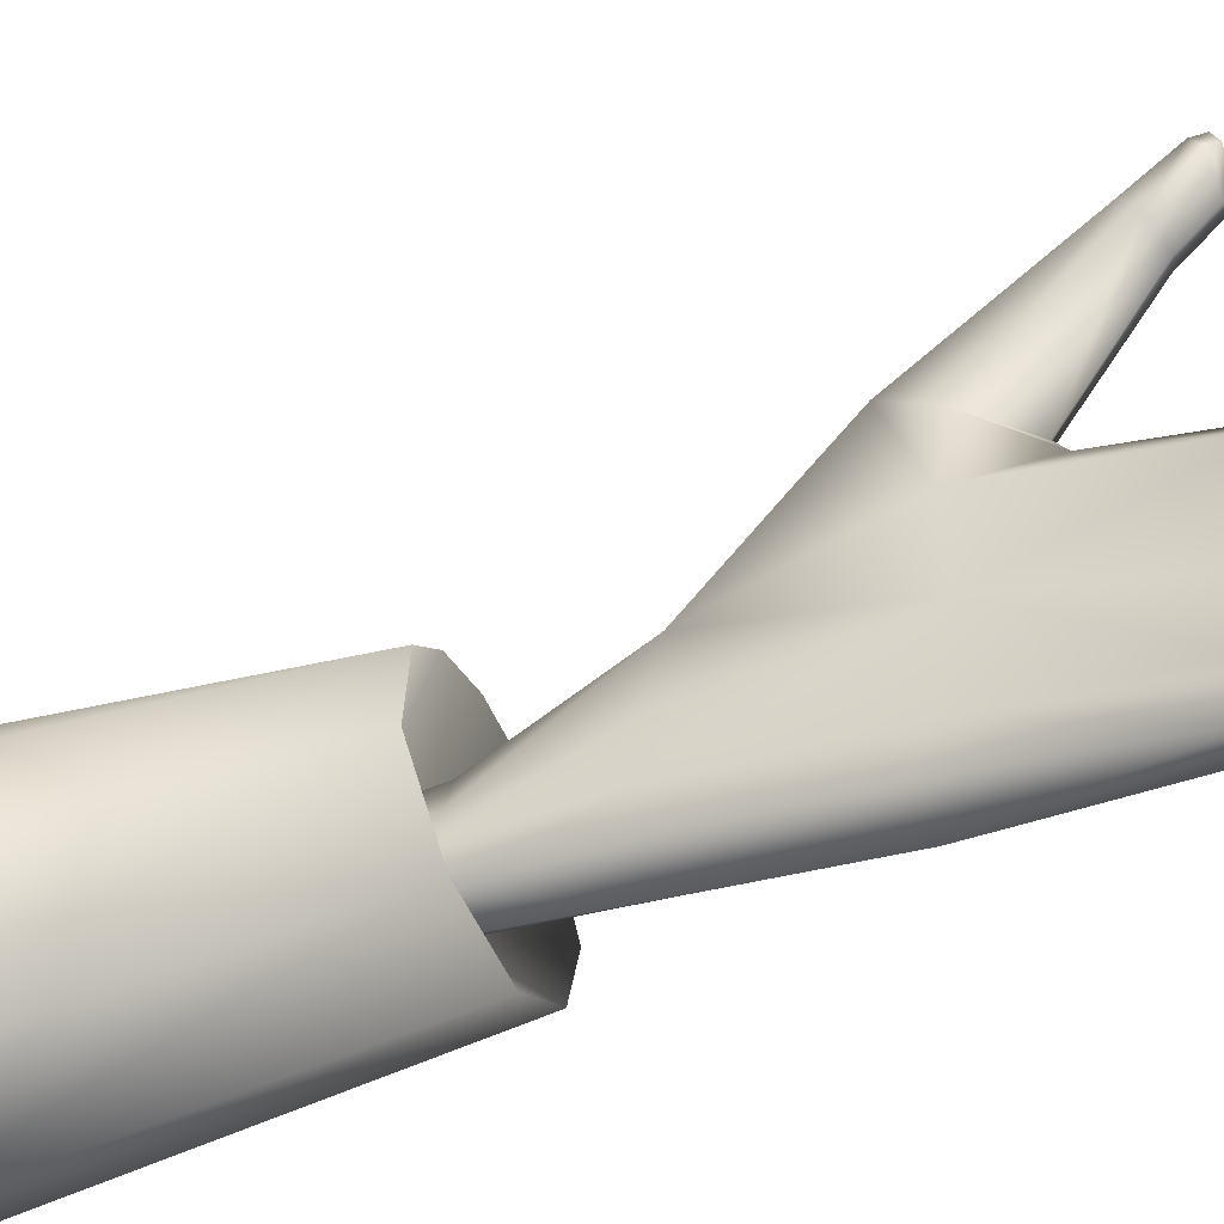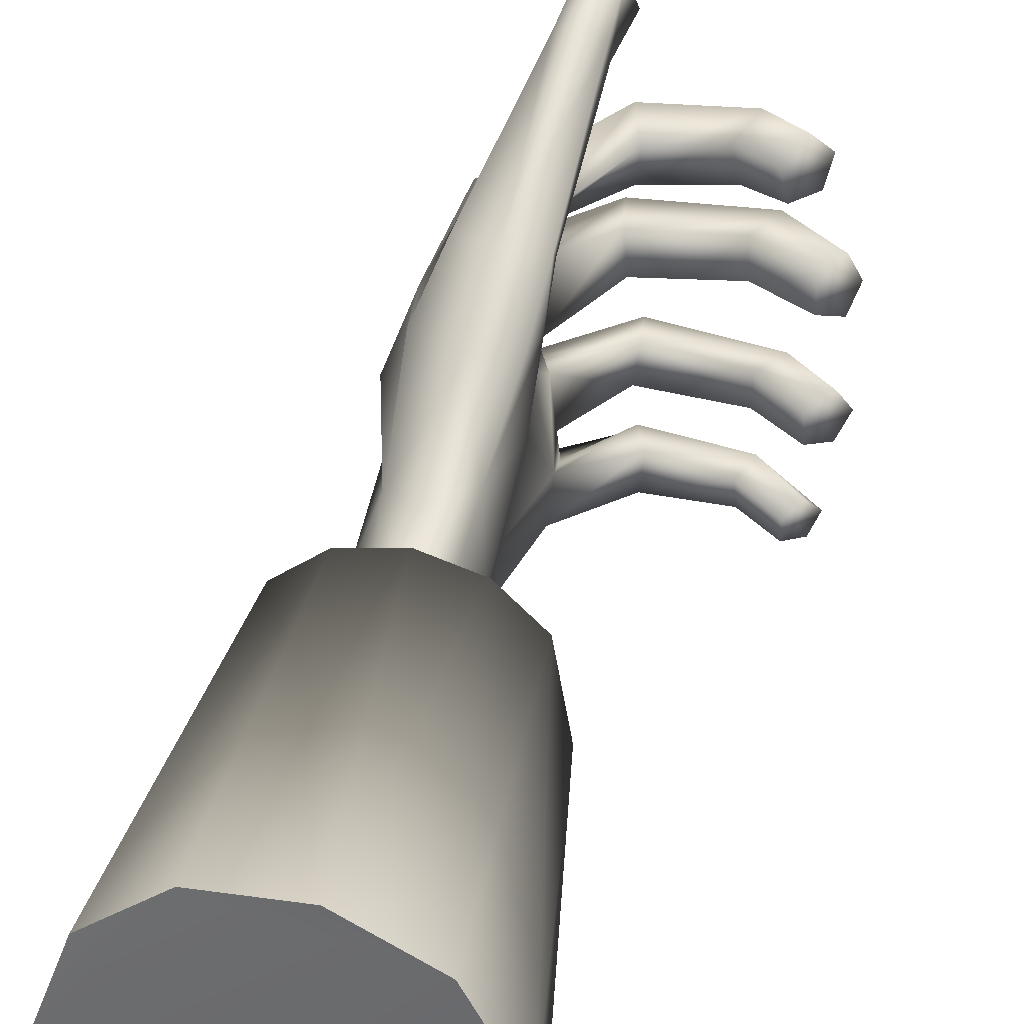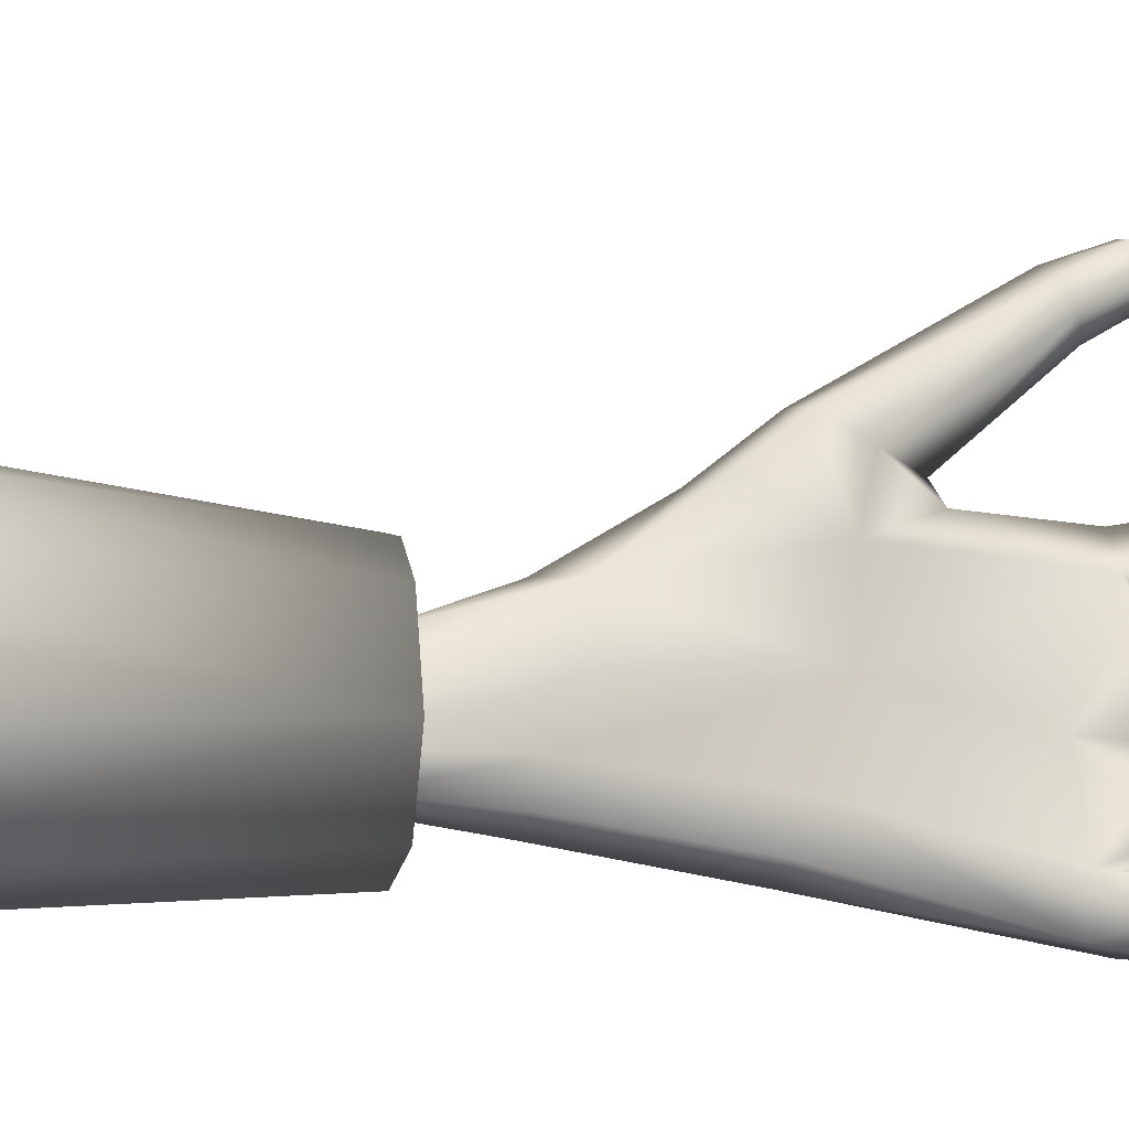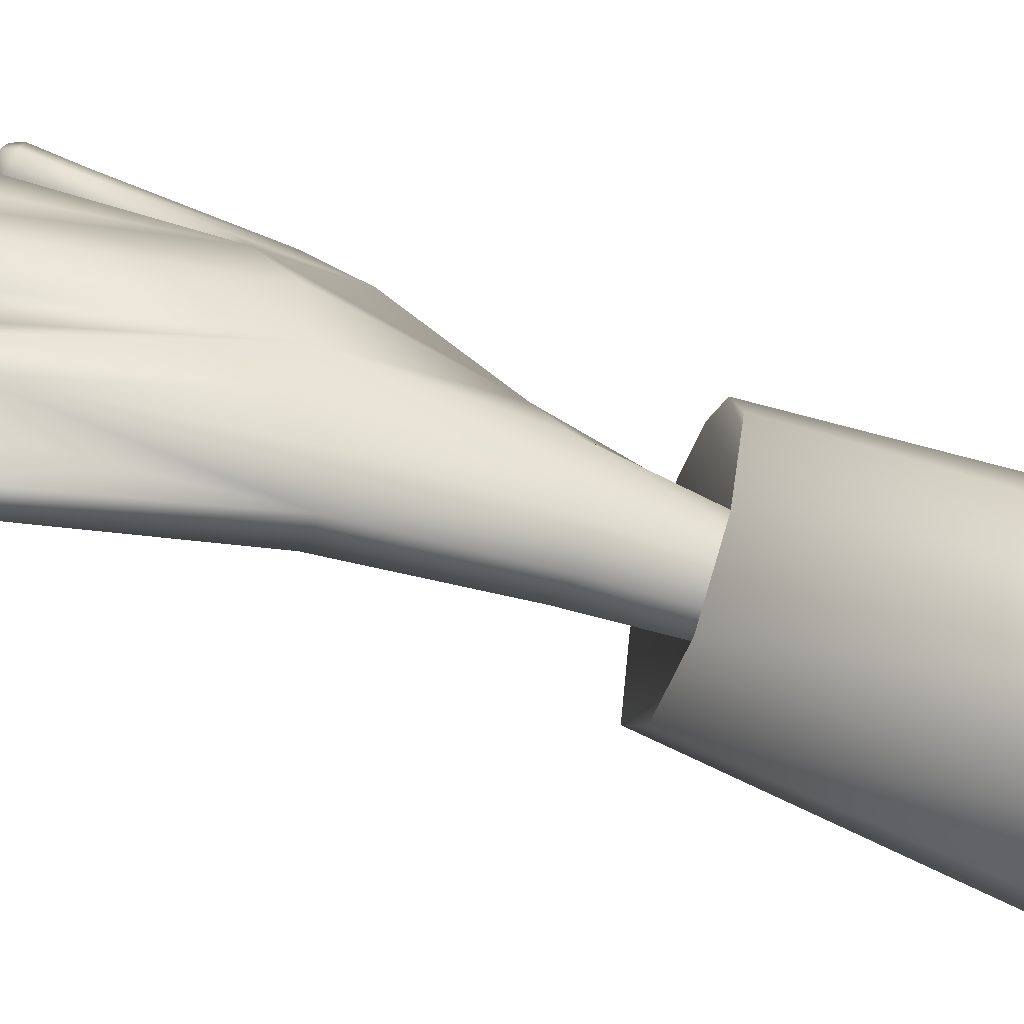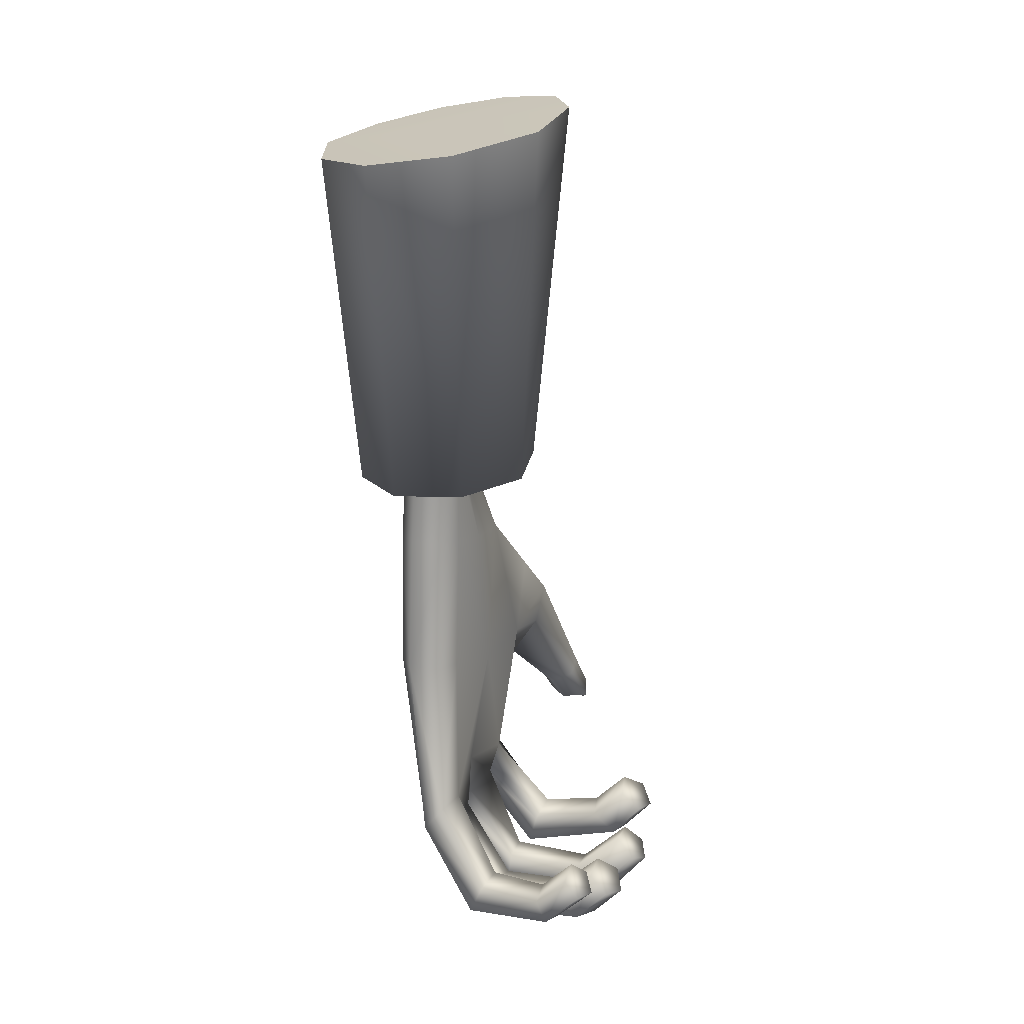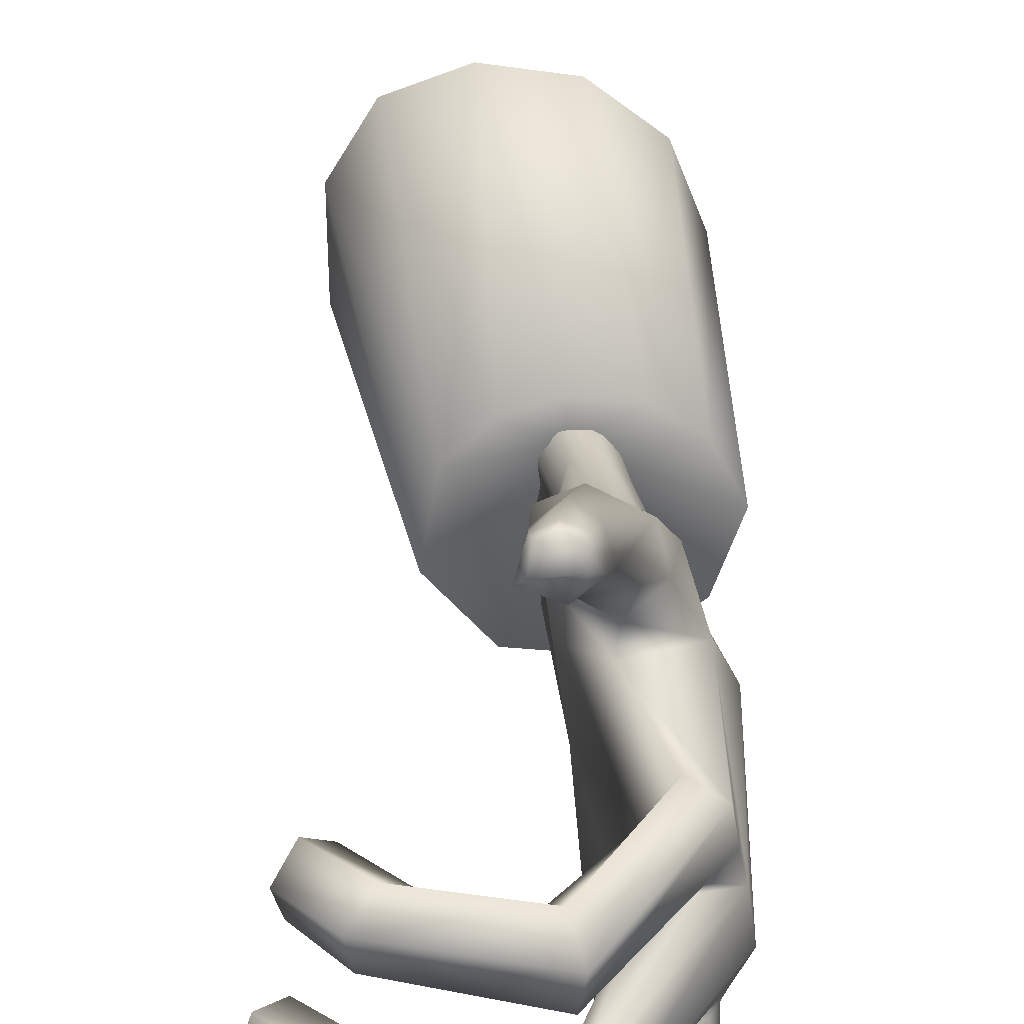
<metadata>
{"format":"obj","ext":"obj","renderer":"f3d","projection":"perspective","resolution":1024,"background":"white","views":[{"elev":-50.4,"azim":110.7,"up":"+Y"},{"elev":30.1,"azim":7.9,"up":"+Y"},{"elev":-15.9,"azim":73.8,"up":"+Y"},{"elev":-53.2,"azim":-112.7,"up":"+Y"},{"elev":23.6,"azim":20.1,"up":"+Z"},{"elev":34.2,"azim":173.7,"up":"+Y"}]}
</metadata>
<code>
v  -0.0136 0.0246 0.0892
v  -0.0162 -0.0022 0.1141
v  0.0001 0.0201 0.09
v  0.0106 0.0098 0.0902
v  0.0144 -0.0127 0.0895
v  -0.0001 -0.0298 0.0876
v  -0.0227 -0.0324 0.0858
v  -0.0397 -0.0197 0.0852
v  -0.0465 0 0.0856
v  -0.0394 0.0144 0.0868
v  -0.0278 0.0227 0.0881
v  -0.0048 -0.0218 -0.0386
v  -0.0038 -0.0277 -0.0372
v  -0.004 -0.0259 -0.0282
v  -0.0132 -0.0182 0.1257
v  -0.0086 -0.0145 0.1256
v  -0.008 -0.0124 0.0941
v  -0.0123 -0.019 0.0956
v  -0.0203 -0.0199 0.0962
v  -0.0203 -0.0179 0.1261
v  -0.0084 -0.0119 0.0627
v  -0.0109 -0.0206 0.0651
v  -0.0101 0.0215 -0.044
v  -0.0236 0.0236 -0.0406
v  -0.0253 0.0159 -0.0404
v  -0.0081 0.016 -0.0427
v  -0.005 -0.0012 0.0605
v  -0.0118 -0.0014 0.0942
v  -0.0078 -0.0024 0.1259
v  -0.0127 0.0024 0.1264
v  -0.014 0.0073 0.0936
v  -0.0064 0.018 0.0572
v  -0.0138 0.019 0.0655
v  -0.0011 0.0262 0.0124
v  -0.0041 0.0046 0.0124
v  -0.0114 0.0358 0.0396
v  -0.0012 0.0352 0.0355
v  -0.0196 -0.0093 -0.0423
v  -0.0067 -0.0101 -0.0414
v  -0.0091 -0.0023 -0.0407
v  -0.0229 -0.0034 -0.0414
v  -0.0083 -0.0154 0.018
v  -0.0094 -0.0261 0.0214
v  -0.0244 0.0156 0.0559
v  -0.0244 0.0343 0.027
v  -0.0248 -0.0133 0.1264
v  -0.0256 -0.0147 0.0963
v  -0.0274 -0.0073 0.0959
v  -0.0265 -0.0076 0.1268
v  -0.0205 -0.0233 0.0657
v  -0.0269 -0.0166 0.0644
v  -0.0199 -0.0291 0.0213
v  -0.0265 -0.0198 0.0191
v  -0.0208 0.0082 0.0922
v  -0.0239 -0.0006 0.1268
v  -0.026 0.001 0.0948
v  -0.0193 0.0024 0.1267
v  -0.0294 -0.0079 0.0637
v  -0.026 0.0312 0.0033
v  -0.0324 0.0155 0.0113
v  -0.0298 0.0023 0.0616
v  -0.0297 -0.0104 0.0178
v  -0.0311 0.0011 0.0149
v  -0.0054 -0.038 -0.0274
v  -0.0113 -0.0392 -0.0347
v  -0.0084 -0.0024 -0.027
v  -0.0191 -0.022 -0.0401
v  -0.0212 -0.0156 -0.0437
v  -0.0085 0.0266 -0.0374
v  -0.0221 0.0328 -0.0412
v  -0.0149 0.0365 -0.0378
v  -0.0088 0.0354 -0.0065
v  -0.0136 -0.0286 -0.0373
v  -0.0002 0.0756 -0.0386
v  0.0028 0.0689 -0.0369
v  0.0109 0.0728 -0.0367
v  0.0092 0.0754 -0.0391
v  -0.0031 0.0731 -0.0358
v  0.0009 0.0806 -0.037
v  -0.0009 0.0799 -0.0343
v  0.0044 0.082 -0.0368
v  0.0037 0.0818 -0.0336
v  0.0084 0.0801 -0.0339
v  0.0078 0.0809 -0.0373
v  0.037 -0.0384 -0.0604
v  0.0351 -0.0337 -0.0557
v  0.0097 -0.0305 -0.0594
v  0.0069 -0.035 -0.064
v  0.0352 -0.0453 -0.0586
v  0.0072 -0.0438 -0.0616
v  0.0316 -0.0446 -0.0519
v  0.0109 -0.0431 -0.0527
v  0.0312 -0.0368 -0.0498
v  0.0121 -0.0326 -0.052
v  0.0447 -0.0201 -0.0687
v  0.0404 -0.0138 -0.0645
v  0.0094 -0.0116 -0.0725
v  0.0083 -0.0181 -0.0777
v  0.0406 -0.0278 -0.0671
v  0.0064 -0.025 -0.0724
v  0.0082 -0.0234 -0.0635
v  0.0334 -0.0259 -0.0614
v  0.0098 -0.0128 -0.0648
v  0.0337 -0.0167 -0.06
v  0.0422 0.006 -0.0778
v  0.0375 0.0141 -0.0746
v  0.0045 0.0137 -0.0772
v  0.0038 0.0051 -0.0823
v  0.0383 -0.0019 -0.0726
v  0.0057 -0.002 -0.0764
v  0.0316 0.0012 -0.0666
v  0.0062 0.0002 -0.067
v  0.0312 0.0111 -0.0679
v  0.0054 0.0111 -0.0681
v  0.0391 0.0357 -0.0684
v  0.0334 0.0415 -0.0639
v  0.0069 0.039 -0.0692
v  0.0044 0.0322 -0.0763
v  0.0373 0.0267 -0.0663
v  0.0056 0.0225 -0.0741
v  0.0298 0.0262 -0.0598
v  0.0079 0.0227 -0.0645
v  0.0278 0.0357 -0.0587
v  0.0092 0.0324 -0.0615
v  -0.0187 0.0448 0.0016
v  -0.0099 0.0408 -0.0035
v  0.0002 0.0633 -0.0277
v  -0.006 0.0675 -0.0261
v  -0.0181 0.048 0.0146
v  -0.0043 0.073 -0.0227
v  0.0067 0.0666 -0.025
v  0.0009 0.0419 0.0094
v  -0.0262 0.0065 -0.0441
v  0.0017 0.0477 0.0208
v  0.0068 0.0726 -0.0215
v  -0.0076 0.0499 0.0228
v  0.0009 0.0767 -0.0201
v  0.05 -0.0406 -0.0461
v  0.0465 -0.0358 -0.0416
v  0.0471 -0.0467 -0.0453
v  0.0419 -0.0455 -0.0405
v  0.0421 -0.0389 -0.0376
v  0.055 -0.0219 -0.0563
v  0.0516 -0.0155 -0.0522
v  0.0514 -0.0287 -0.0545
v  0.0454 -0.0271 -0.0492
v  0.0452 -0.0187 -0.0474
v  0.0555 0.0061 -0.0604
v  0.0523 0.0132 -0.0579
v  0.0525 -0.0008 -0.0571
v  0.0465 0.0019 -0.0516
v  0.0464 0.0107 -0.0521
v  0.0488 0.036 -0.0569
v  0.0441 0.0416 -0.0525
v  0.0467 0.0283 -0.0552
v  0.0401 0.0275 -0.0495
v  0.0383 0.0362 -0.0476
v  -0.0078 0.0336 0.2041
v  0.012 0.025 0.2074
v  0.0235 0.005 0.2083
v  0.0234 -0.0235 0.2063
v  0.0032 -0.0423 0.2015
v  -0.0244 -0.0436 0.1967
v  -0.0461 -0.0277 0.1937
v  -0.0555 -0.0032 0.1931
v  -0.0474 0.0182 0.1955
v  -0.0299 0.0314 0.1996
g hand_left
f 1 2 3
f 3 2 4
f 4 2 5
f 5 2 6
f 6 2 7
f 7 2 8
f 8 2 9
f 9 2 10
f 10 2 11
f 11 2 1
f 12 13 14
f 15 16 17 18
f 15 18 19 20
f 18 17 21 22
f 23 24 25 26
f 27 21 17 28
f 28 17 16 29
f 30 31 28 29
f 32 28 31 33
f 32 34 35 27
f 36 37 32 33
f 27 28 32
f 38 39 40 41
f 21 27 35 42
f 43 22 21 42
f 44 45 36 33
f 46 20 19 47
f 46 47 48 49
f 50 19 18 22
f 51 47 19 50
f 22 43 52 50
f 51 50 52 53
f 44 33 31 54
f 55 49 48 56
f 54 31 30 57
f 55 56 54 57
f 58 48 47 51
f 59 45 44 60
f 61 44 54 56
f 61 56 48 58
f 58 51 53 62
f 58 62 63 61
f 63 60 44 61
f 52 43 64 65
f 35 66 14 42
f 39 12 14 66
f 67 68 62 53
f 38 41 63
f 40 39 66
f 26 69 23
f 25 24 59 60
f 70 71 72 59
f 59 24 70
f 52 73 67 53
f 73 52 65
f 63 62 68 38
f 74 75 76 77
f 75 74 78
f 78 74 79 80
f 80 79 81 82
f 77 76 83 84
f 84 83 82 81
f 85 86 87 88
f 89 85 88 90
f 91 89 90 92
f 93 91 92 94
f 94 87 86 93
f 95 96 97 98
f 99 95 98 100
f 99 100 101 102
f 102 101 103 104
f 38 97 103 39
f 105 106 107 108
f 109 105 108 110
f 111 109 110 112
f 113 111 112 114
f 114 107 106 113
f 115 116 117 118
f 119 115 118 120
f 121 119 120 122
f 123 121 122 124
f 124 117 116 123
f 125 126 127 128
f 129 125 128 130
f 131 127 126 132
f 65 64 92 90
f 94 92 64 14
f 13 73 88 87
f 87 94 14 13
f 112 110 41 40
f 41 110 108 133
f 70 24 120 118
f 71 70 118 117
f 117 124 69 71
f 122 120 24 23
f 23 69 124 122
f 26 25 107 114
f 114 112 40 26
f 34 37 134 132
f 132 134 135 131
f 135 134 136 137
f 136 129 130 137
f 72 34 132 126
f 59 72 126 125
f 45 59 125 129
f 129 136 36 45
f 73 65 90 88
f 108 107 25 133
f 138 139 86 85
f 140 138 85 89
f 141 140 89 91
f 142 141 91 93
f 93 86 139 142
f 143 144 96 95
f 145 143 95 99
f 146 145 99 102
f 147 146 102 104
f 104 96 144 147
f 148 149 106 105
f 150 148 105 109
f 151 150 109 111
f 152 151 111 113
f 113 106 149 152
f 153 154 116 115
f 155 153 115 119
f 156 155 119 121
f 157 156 121 123
f 123 116 154 157
f 128 127 75 78
f 130 128 78 80
f 76 75 127 131
f 83 76 131 135
f 83 135 137 82
f 137 130 80 82
f 139 138 140
f 141 142 140
f 142 139 140
f 144 143 146
f 143 145 146
f 147 144 146
f 148 150 149
f 150 151 149
f 151 152 149
f 154 153 155
f 156 157 155
f 157 154 155
f 77 84 74
f 84 81 74
f 81 79 74
f 35 34 69 66
f 72 71 69 34
f 64 43 42 14
f 133 25 60
f 41 133 60 63
f 158 1 3 159
f 159 3 4 160
f 160 4 5 161
f 5 6 162 161
f 6 7 163 162
f 7 8 164 163
f 8 9 165 164
f 165 9 10 166
f 166 10 11 167
f 167 11 1 158
f 159 165 167 158
f 165 166 167
f 159 160 165
f 160 161 165
f 161 162 165
f 162 163 165
f 163 164 165
f 38 68 98 97
f 68 67 100 98
f 100 67 12 101
f 101 12 39 103
f 96 104 103 97
f 67 73 13 12
f 37 36 136 134
f 37 34 32
f 26 40 66 69

</code>
